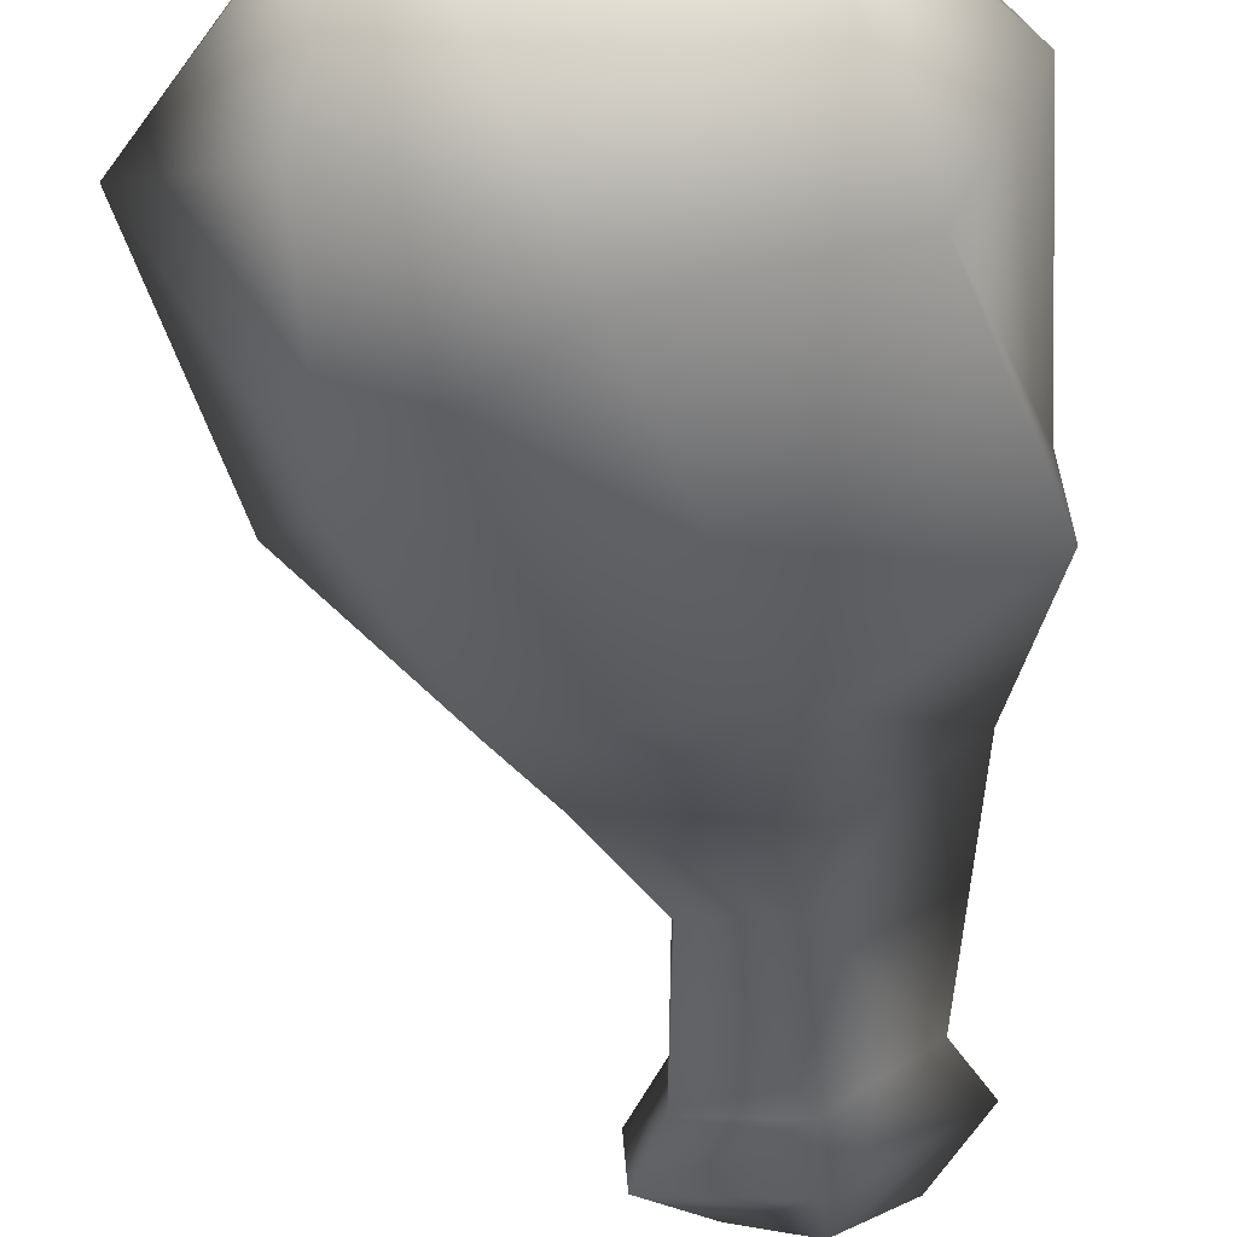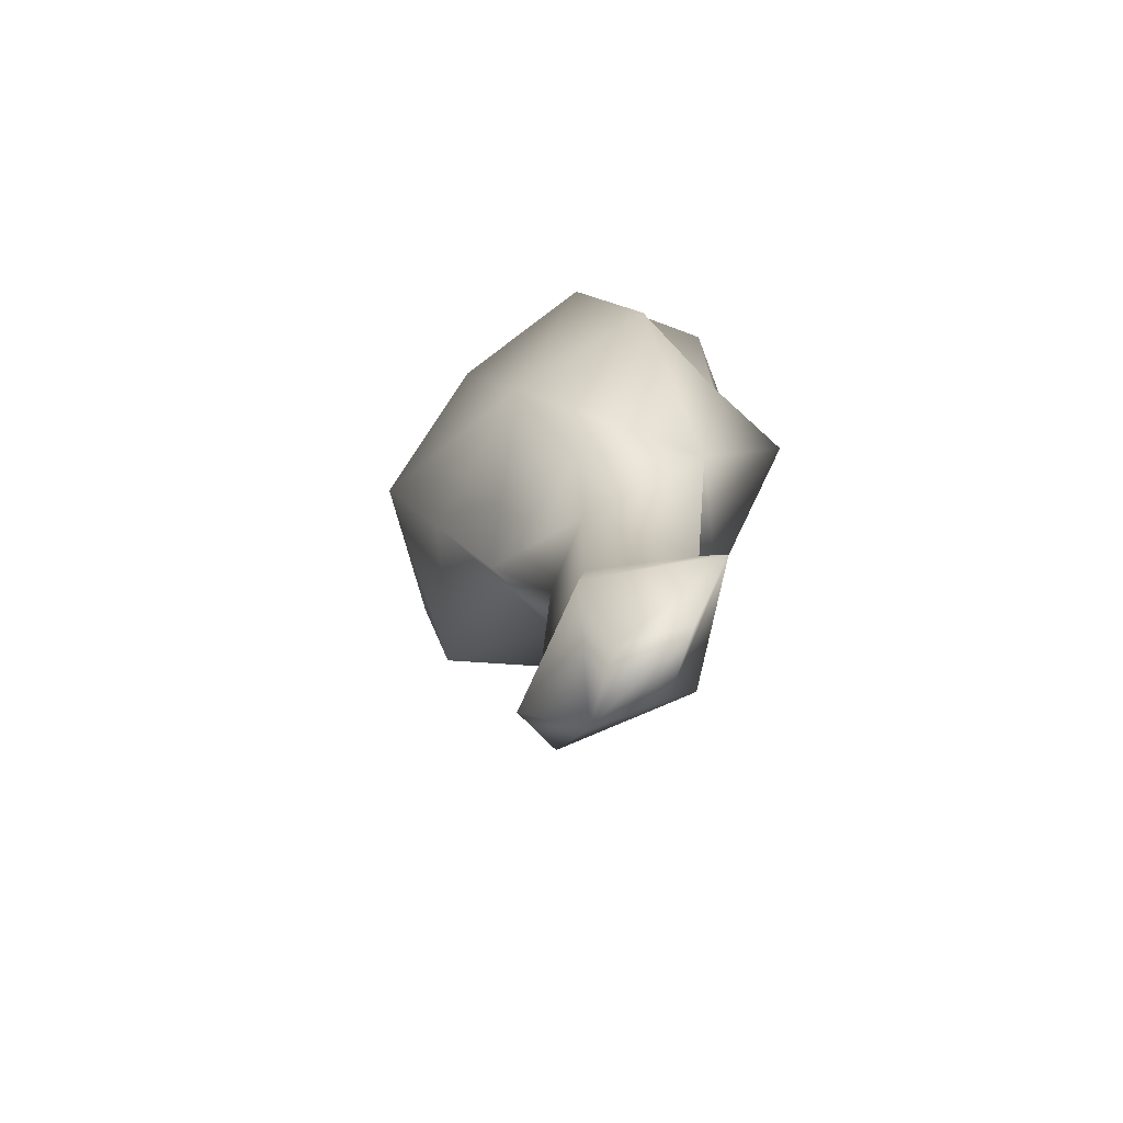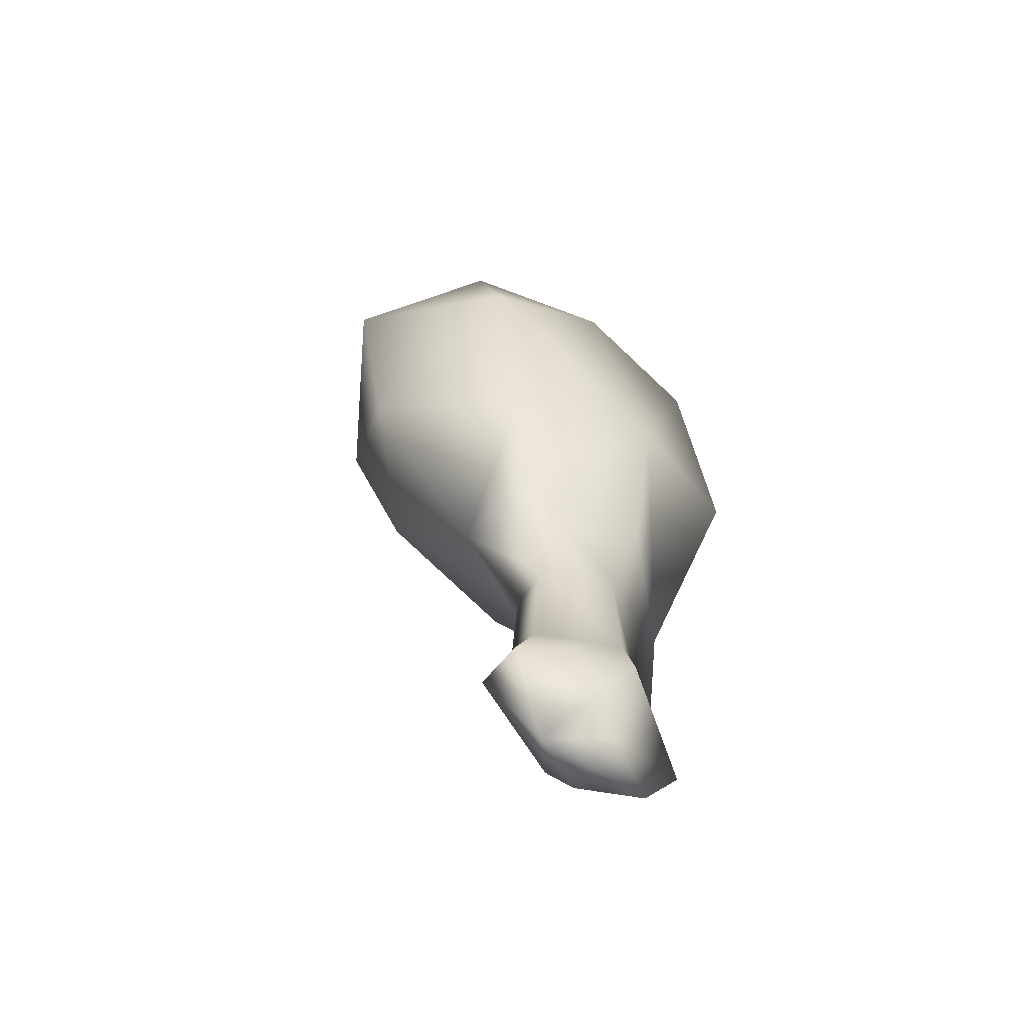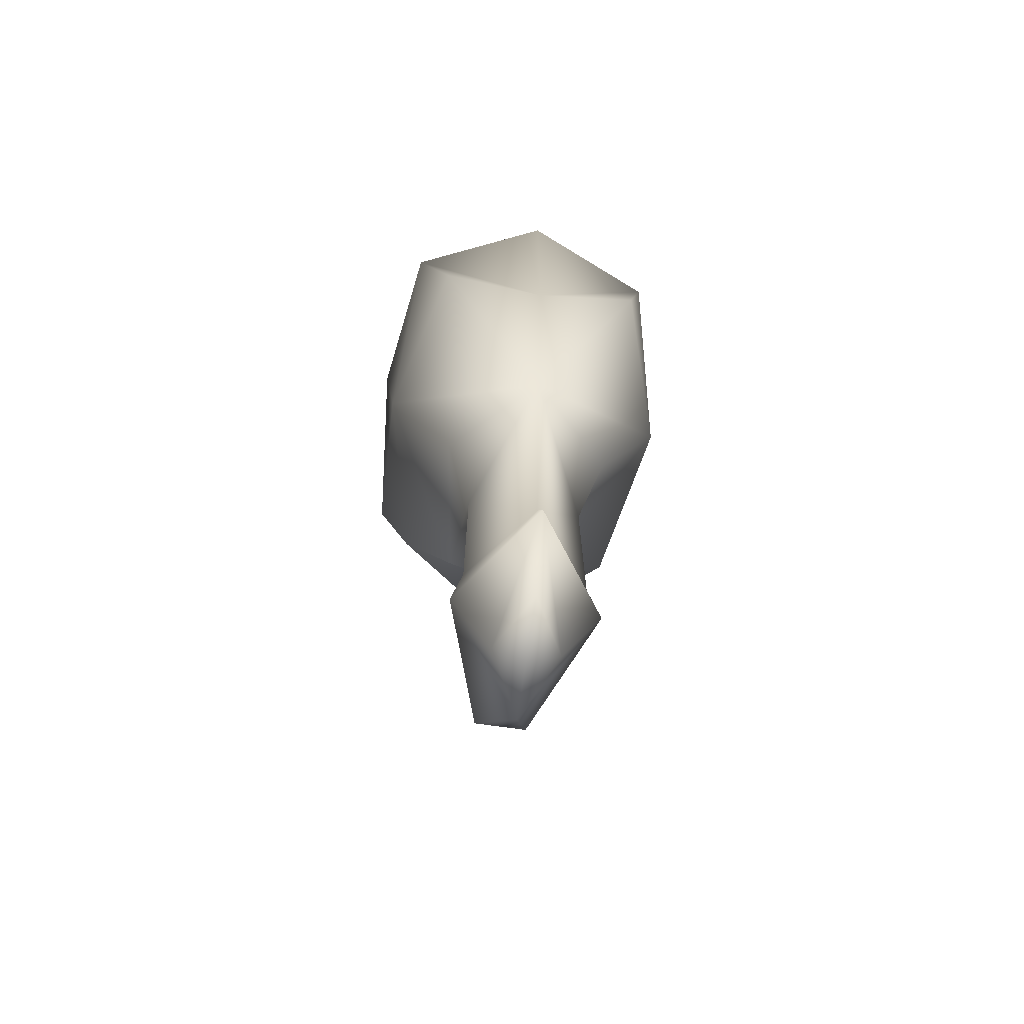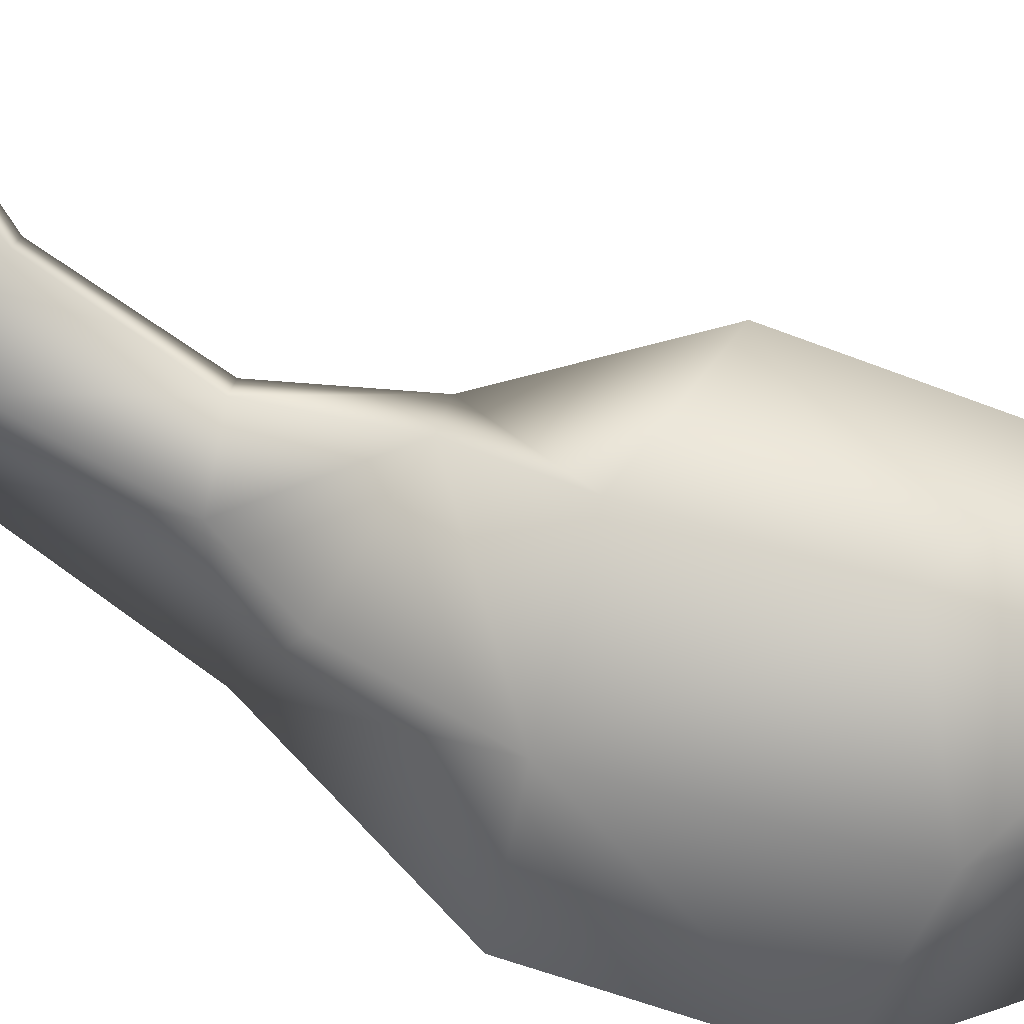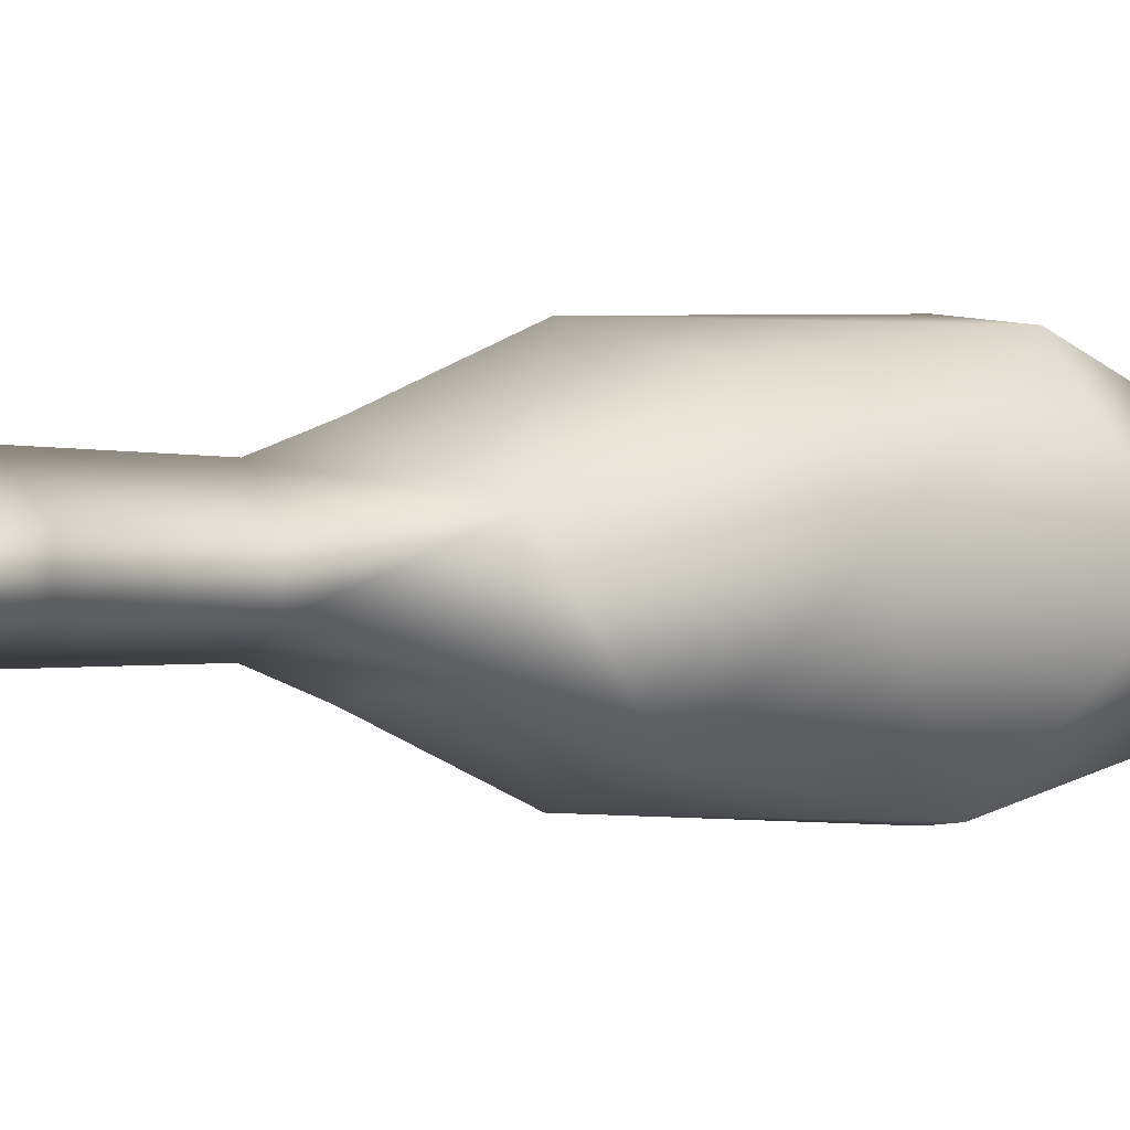
<metadata>
{"format":"obj","ext":"obj","renderer":"f3d","projection":"perspective","resolution":1024,"background":"white","views":[{"elev":-48.9,"azim":3.5,"up":"+Y"},{"elev":-71.0,"azim":46.6,"up":"+Z"},{"elev":-67.3,"azim":-34.9,"up":"+Z"},{"elev":-63.6,"azim":83.3,"up":"+Z"},{"elev":-73.2,"azim":-121.2,"up":"+Y"},{"elev":-0.8,"azim":-133.2,"up":"+Y"}]}
</metadata>
<code>
g Geo_TurkeyLeg
v 0.05807 0.001453 0.02612
v 0.05936 -0.03526 0.03369
v 0.03716 -0.04736 0.1098
v 0.04769 0.001193 -0.04102
v 0.04769 0.001193 -0.04102
v 0.01 -0.05199 0.01503
v 0.03716 -0.04736 0.1098
v 0.05778 0.001445 0.109
v 0.01352 0.0003382 0.1583
v -0.01683 -0.05707 0.1043
v 0.01352 0.0003382 0.1583
v 0.01736 -0.02872 -0.03596
v 0.009784 -0.01984 -0.06696
v 0.03797 0.0009498 -0.1249
v -0.03287 -0.0229 -0.03454
v 0.01086 -0.0206 -0.1238
v -0.01448 -0.01162 -0.07582
v -0.01876 -0.01116 -0.1315
v -0.04422 -0.04067 -0.0001902
v -0.03494 0.01016 -0.03176
v -0.01458 0.005266 -0.0749
v -0.01809 0.004892 -0.1307
v -0.08483 0.0006386 0.01348
v -0.02915 0.004998 -0.1527
v -0.02794 -0.01204 -0.1537
v -0.0642 -0.05283 0.06383
v -0.1015 -0.002539 0.09531
v -0.06554 -0.03974 0.1226
v -0.05012 -0.001254 0.1609
v -0.05012 -0.001254 0.1609
v 0.01352 0.0003382 0.1583
v 0.01086 -0.0206 -0.1238
v -0.02794 -0.01204 -0.1537
v 0.01184 -0.02472 -0.1434
v -0.009914 -0.000248 -0.1772
v 0.01184 -0.02472 -0.1434
v -0.02794 -0.01204 -0.1537
v 0.0119 -0.01071 -0.1718
v 0.01 0.0002502 -0.1749
v 0.03239 0.0008103 -0.1726
v 0.04832 0.001209 -0.1448
v 0.01184 -0.02472 -0.1434
v 0.01086 -0.0206 -0.1238
v 0.01059 0.02528 -0.1434
v 0.009813 0.02112 -0.1238
v 0.00878 0.0203 -0.06696
v 0.009813 0.02112 -0.1238
v 0.04769 0.001193 -0.04102
v 0.01591 0.02955 -0.03596
v 0.007388 0.05242 0.01503
v 0.05752 0.03818 0.03369
v -0.03494 0.01016 -0.03176
v -0.01458 0.005266 -0.0749
v 0.009813 0.02112 -0.1238
v -0.01809 0.004892 -0.1307
v -0.05049 0.03934 0.008977
v -0.08483 0.0006386 0.01348
v -0.07013 0.04956 0.08117
v -0.1015 -0.002539 0.09531
v -0.06745 0.03642 0.1226
v -0.05012 -0.001254 0.1609
v -0.01966 0.05615 0.1043
v -0.05012 -0.001254 0.1609
v 0.03475 0.04915 0.1098
v 0.05778 0.001445 0.109
v 0.01352 0.0003382 0.1583
v 0.05807 0.001453 0.02612
v 0.03475 0.04915 0.1098
v 0.04769 0.001193 -0.04102
v 0.009813 0.02112 -0.1238
v -0.02915 0.004998 -0.1527
v 0.01059 0.02528 -0.1434
v 0.01059 0.02528 -0.1434
v -0.009914 -0.000248 -0.1772
v 0.01135 0.01129 -0.1718
v 0.01 0.0002502 -0.1749
v 0.03239 0.0008103 -0.1726
g Geo_TurkeyLeg_0
f 3 2 1
f 1 2 4
f 2 6 5
f 2 7 6
f 8 7 1
f 8 9 7
f 7 10 6
f 10 7 11
f 6 12 5
f 12 13 5
f 5 13 14
f 15 12 6
f 12 15 13
f 13 16 14
f 13 17 16
f 15 17 13
f 17 18 16
f 19 15 6
f 17 15 20
f 20 15 19
f 21 17 20
f 18 17 21
f 22 18 21
f 23 20 19
f 22 24 18
f 24 25 18
f 26 19 6
f 19 26 23
f 26 27 23
f 10 26 6
f 28 27 26
f 10 28 26
f 28 29 27
f 10 30 28
f 30 10 31
f 18 33 32
f 33 34 32
f 24 35 33
f 37 35 36
f 35 38 36
f 35 39 38
f 38 39 40
f 36 38 41
f 38 40 41
f 42 41 14
f 43 42 14
f 41 44 14
f 44 45 14
f 47 46 14
f 46 48 14
f 46 49 48
f 49 50 48
f 50 51 48
f 52 49 46
f 49 52 50
f 53 52 46
f 53 46 54
f 55 53 54
f 52 56 50
f 52 57 56
f 58 56 57
f 56 58 50
f 59 58 57
f 59 60 58
f 61 60 59
f 60 62 58
f 58 62 50
f 63 62 60
f 62 63 11
f 64 62 11
f 62 64 50
f 64 51 50
f 66 65 64
f 64 65 67
f 51 68 67
f 51 67 69
f 72 71 70
f 71 55 70
f 74 71 73
f 75 74 73
f 75 73 41
f 76 74 75
f 77 75 41
f 76 75 77

</code>
